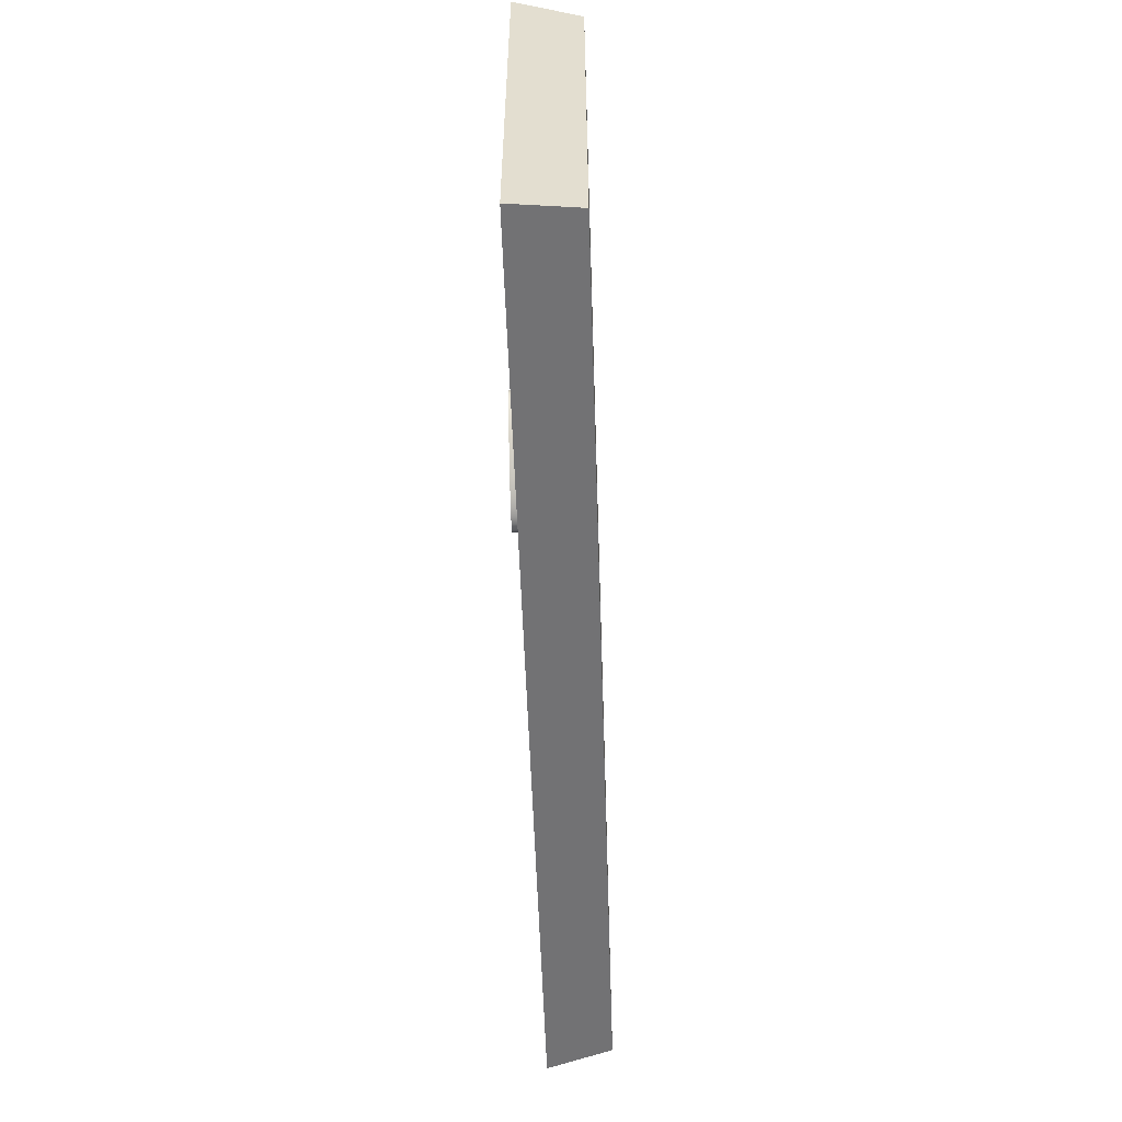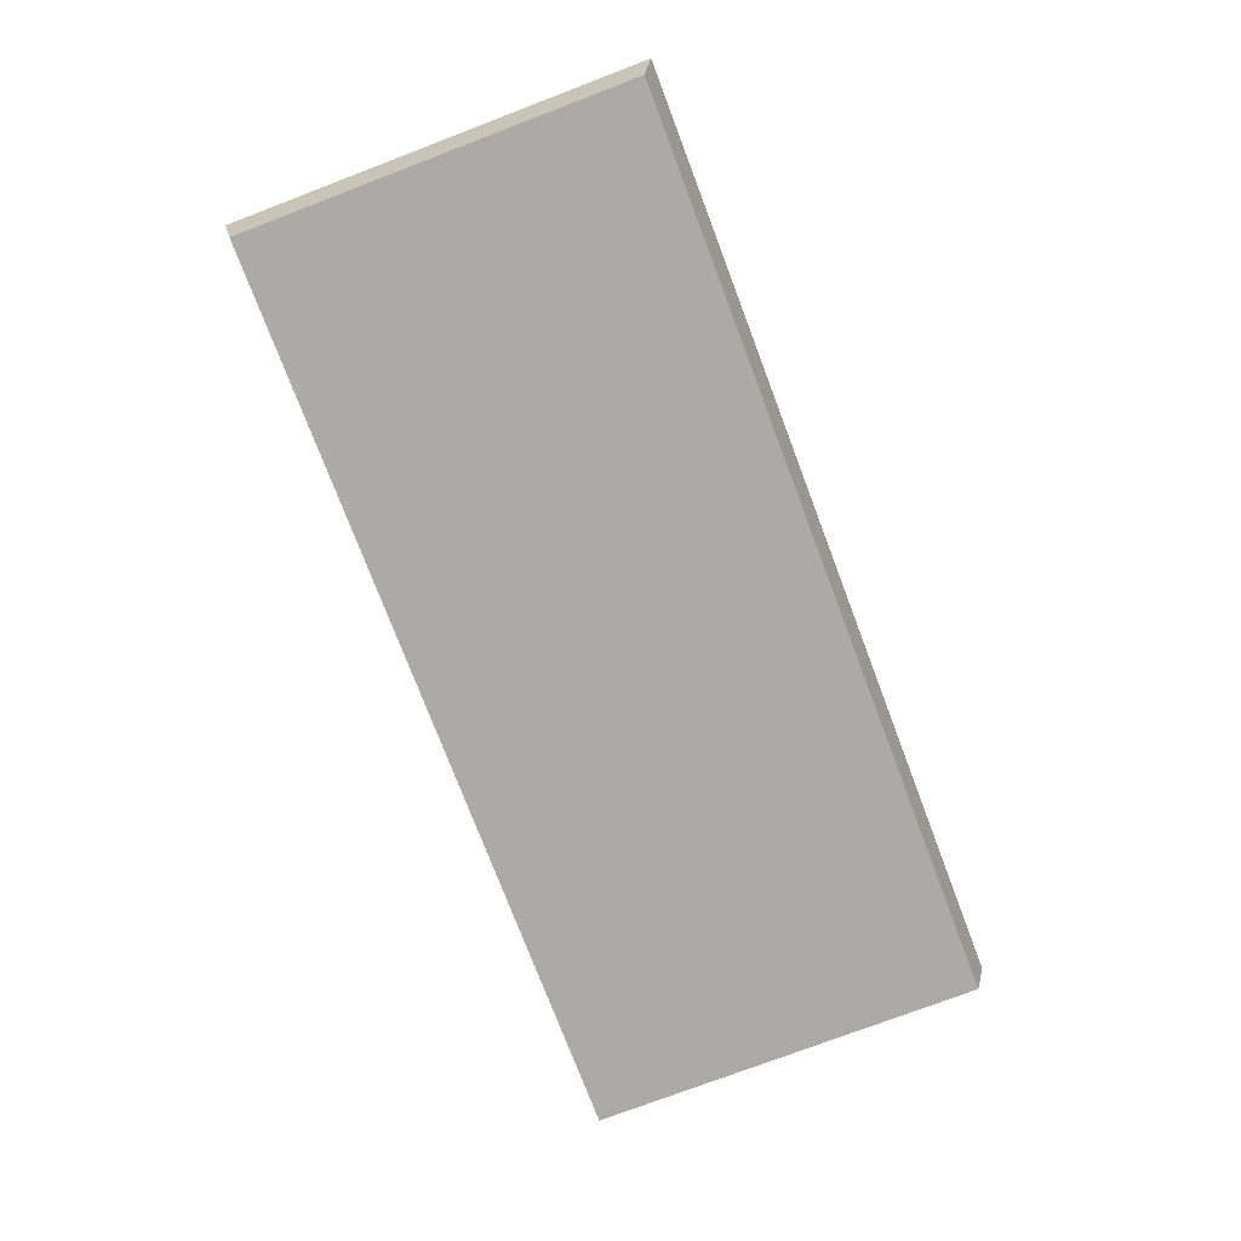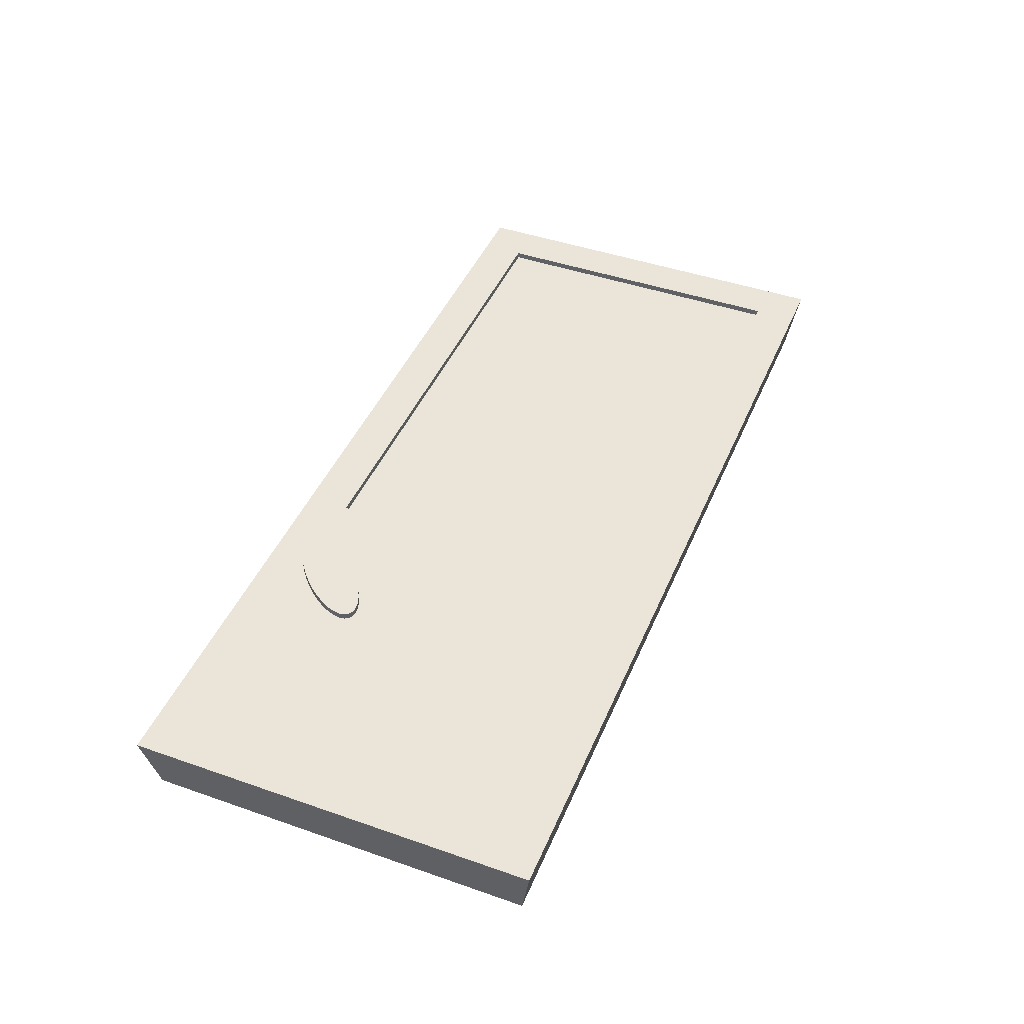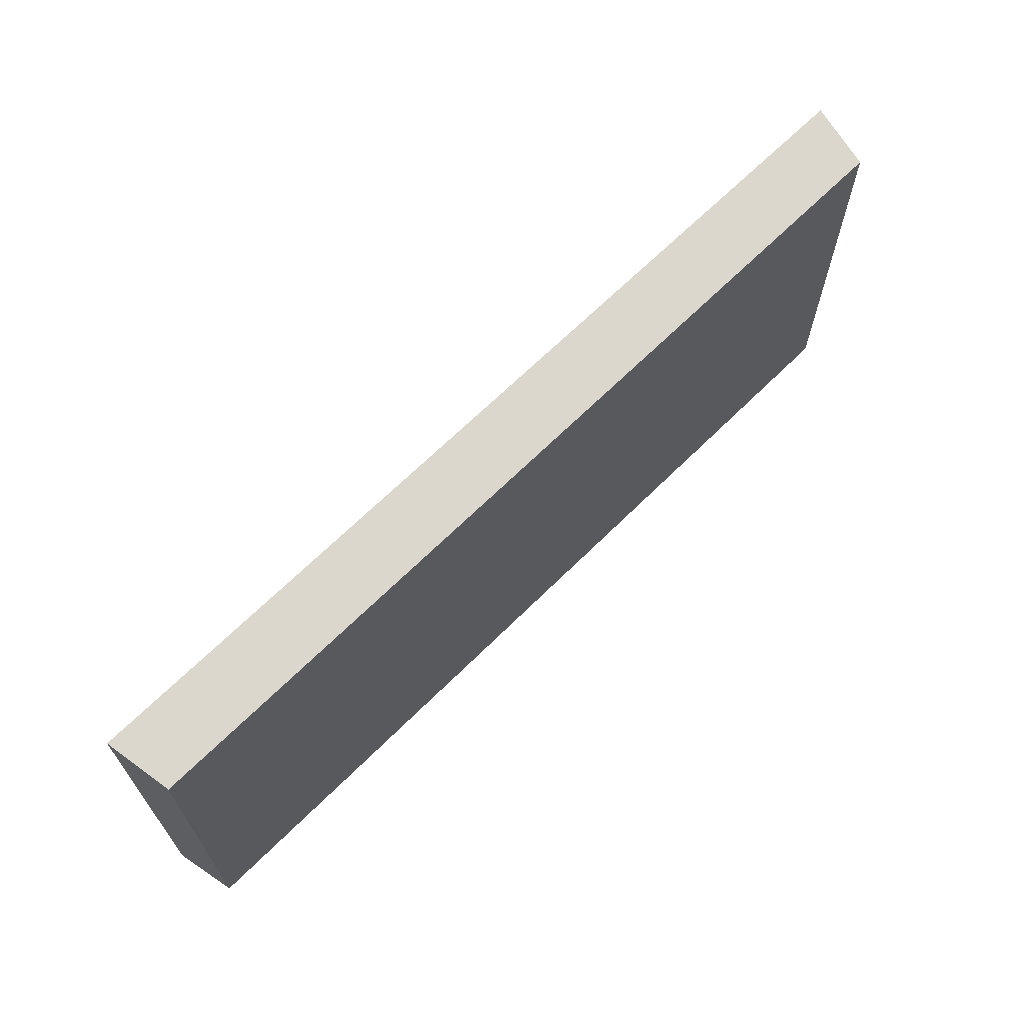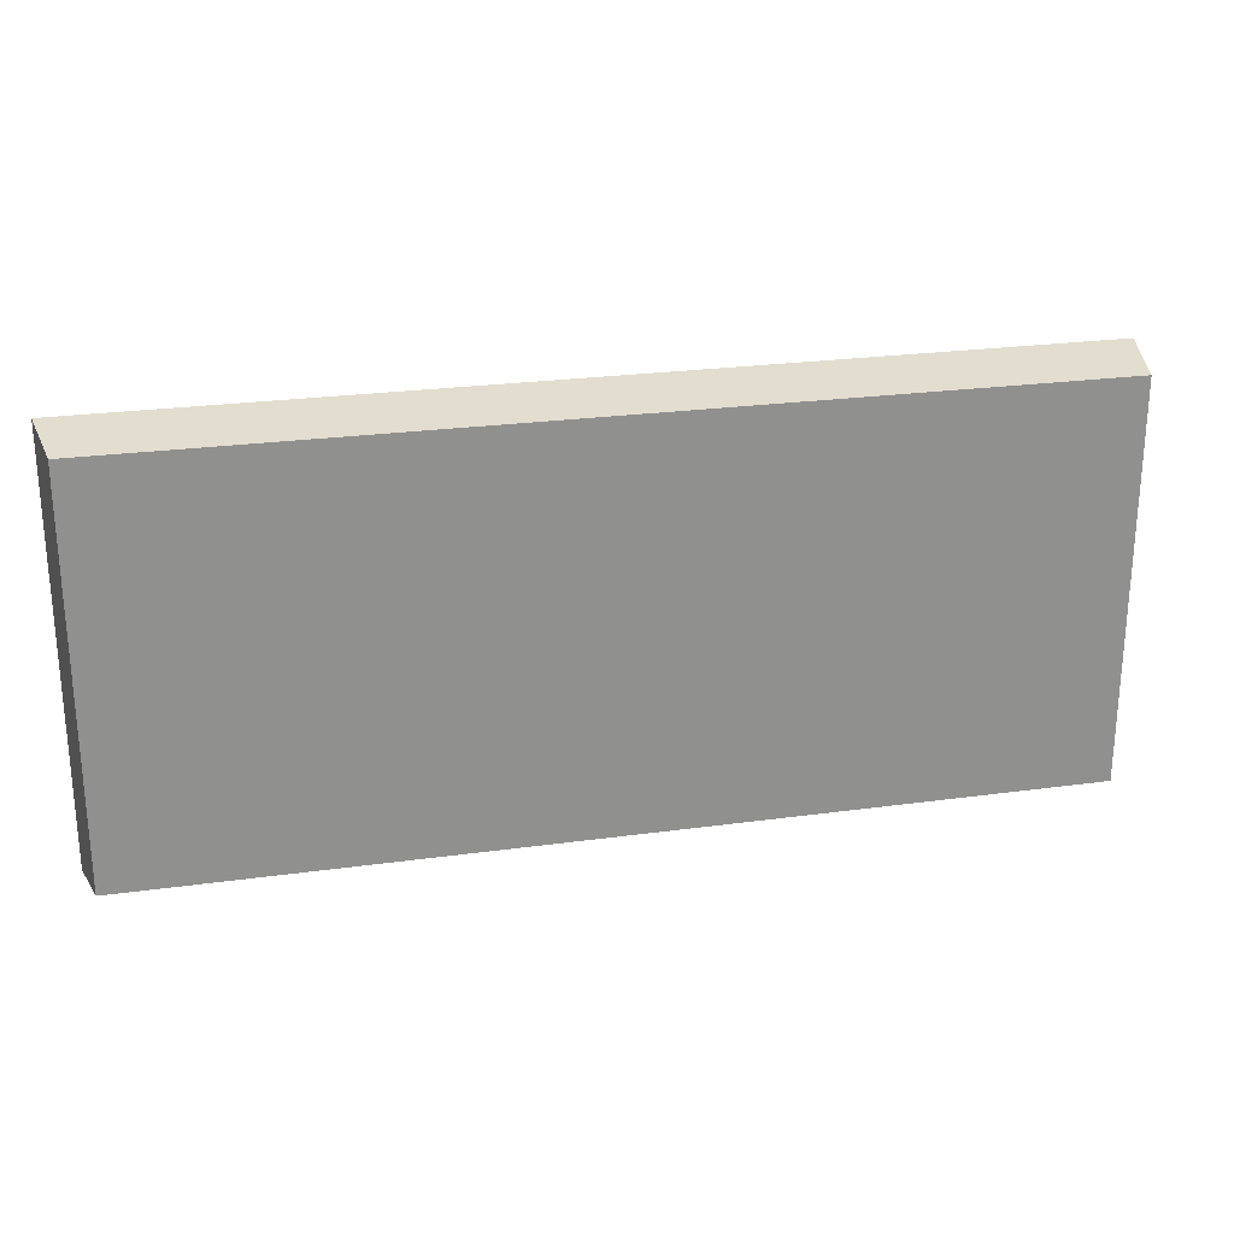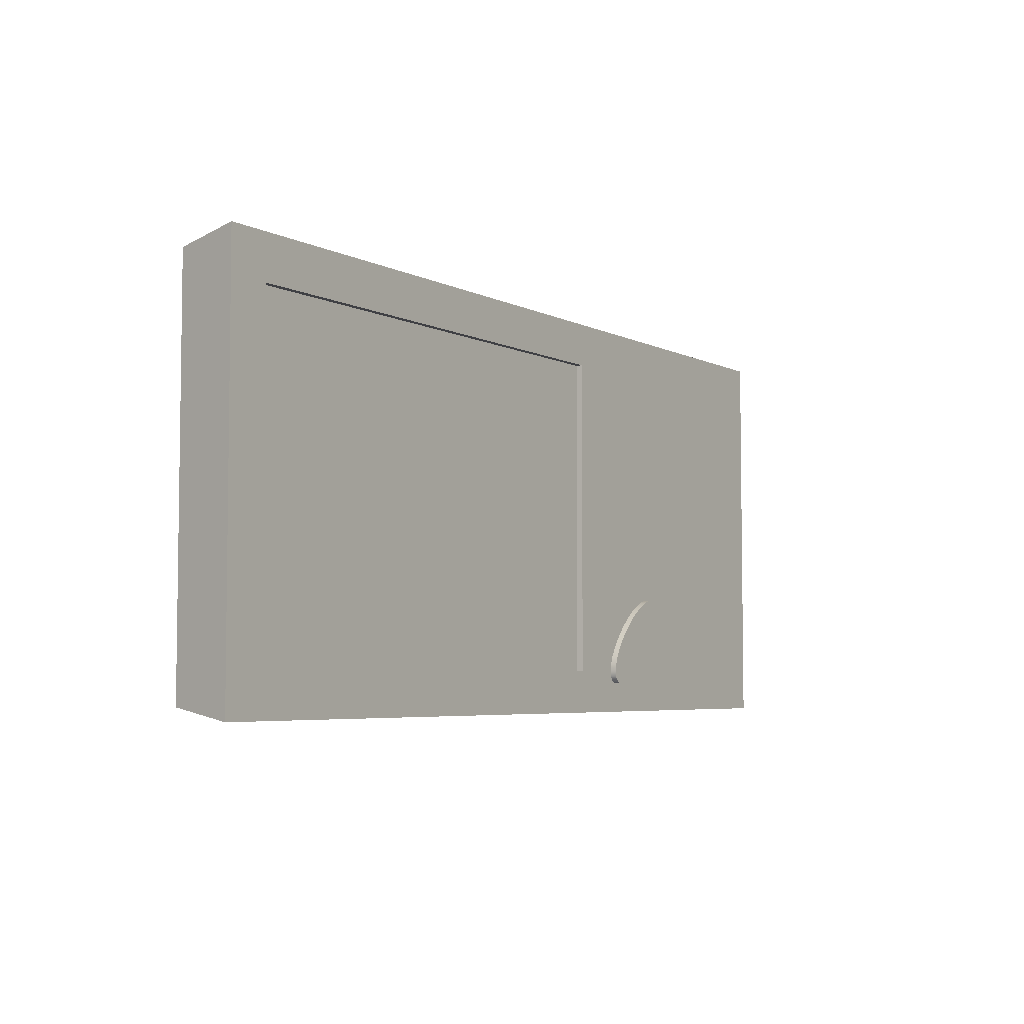
<metadata>
{"format":"obj","ext":"obj","renderer":"f3d","projection":"perspective","resolution":1024,"background":"white","views":[{"elev":-54.9,"azim":-88.1,"up":"+Z"},{"elev":-76.0,"azim":110.8,"up":"+Y"},{"elev":44.6,"azim":-67.9,"up":"+Y"},{"elev":66.5,"azim":-44.9,"up":"+Z"},{"elev":24.7,"azim":-12.7,"up":"+Z"},{"elev":-5.0,"azim":123.4,"up":"+Z"}]}
</metadata>
<code>
v -3.663 1.1 -1.345
v -3.701 1.1 -1.409
v -3.713 1.1 -1.496
v -3.697 1.1 -1.602
v -3.654 1.1 -1.724
v -3.586 1.1 -1.856
v -3.495 1.1 -1.994
v -3.386 1.1 -2.132
v -3.261 1.1 -2.264
v -3.127 1.1 -2.387
v -2.988 1.1 -2.495
v -2.849 1.1 -2.584
v -2.716 1.1 -2.65
v -2.594 1.1 -2.692
v -2.487 1.1 -2.707
v -2.4 1.1 -2.694
v -2.337 1.1 -2.655
v -2.299 1.1 -2.591
v -2.287 1.1 -2.504
v -2.303 1.1 -2.398
v -2.346 1.1 -2.276
v -2.414 1.1 -2.144
v -2.505 1.1 -2.006
v -2.614 1.1 -1.868
v -2.739 1.1 -1.736
v -2.873 1.1 -1.613
v -3.012 1.1 -1.505
v -3.151 1.1 -1.416
v -3.284 1.1 -1.35
v -3.406 1.1 -1.308
v -3.513 1.1 -1.293
v -3.6 1.1 -1.306
v -3.663 1 -1.345
v -3.6 1 -1.306
v -3.513 1 -1.293
v -3.406 1 -1.308
v -3.284 1 -1.35
v -3.151 1 -1.416
v -3.012 1 -1.505
v -2.873 1 -1.613
v -2.739 1 -1.736
v -2.614 1 -1.868
v -2.505 1 -2.006
v -2.414 1 -2.144
v -2.346 1 -2.276
v -2.303 1 -2.398
v -2.287 1 -2.504
v -2.299 1 -2.591
v -2.337 1 -2.655
v -2.4 1 -2.694
v -2.487 1 -2.707
v -2.594 1 -2.692
v -2.716 1 -2.65
v -2.849 1 -2.584
v -2.988 1 -2.495
v -3.127 1 -2.387
v -3.261 1 -2.264
v -3.386 1 -2.132
v -3.495 1 -1.994
v -3.586 1 -1.856
v -3.654 1 -1.724
v -3.697 1 -1.602
v -3.713 1 -1.496
v -3.701 1 -1.409
v -3.663 1 -1.345
v -3.663 1.1 -1.345
v -3.663 1.1 -1.345
v -3.6 1.1 -1.306
v -3.513 1.1 -1.293
v -3.406 1.1 -1.308
v -3.284 1.1 -1.35
v -3.151 1.1 -1.416
v -3.012 1.1 -1.505
v -2.873 1.1 -1.613
v -2.739 1.1 -1.736
v -2.614 1.1 -1.868
v -2.505 1.1 -2.006
v -2.414 1.1 -2.144
v -2.346 1.1 -2.276
v -2.303 1.1 -2.398
v -2.287 1.1 -2.504
v -2.299 1.1 -2.591
v -2.337 1.1 -2.655
v -2.4 1.1 -2.694
v -2.487 1.1 -2.707
v -2.594 1.1 -2.692
v -2.716 1.1 -2.65
v -2.849 1.1 -2.584
v -2.988 1.1 -2.495
v -3.127 1.1 -2.387
v -3.261 1.1 -2.264
v -3.386 1.1 -2.132
v -3.495 1.1 -1.994
v -3.586 1.1 -1.856
v -3.654 1.1 -1.724
v -3.697 1.1 -1.602
v -3.713 1.1 -1.496
v -3.701 1.1 -1.409
v 6.5 1 -2.5
v -1.4 1 -2.5
v -1.4 0.9 -2.5
v 6.5 0.9 -2.5
v -1.4 1 -2.5
v -1.4 1 2.5
v -1.4 0.9 2.5
v -1.4 0.9 -2.5
v -1.4 1 2.5
v 6.5 1 2.5
v 6.5 0.9 2.5
v -1.4 0.9 2.5
v 6.5 1 2.5
v 6.5 1 -2.5
v 6.5 0.9 -2.5
v 6.5 0.9 2.5
v 6.5 0.9 2.5
v 6.5 0.9 -2.5
v -1.4 0.9 -2.5
v -1.4 0.9 2.5
v -7.176 1 3.176
v -7.176 1 -3.176
v -7 0 -3
v -7 0 3
v -7.176 1 -3.176
v 7.176 1 -3.176
v 7 0 -3
v -7 0 -3
v 7.176 1 -3.176
v 7.176 1 3.176
v 7 0 3
v 7 0 -3
v 7.176 1 3.176
v -7.176 1 3.176
v -7 0 3
v 7 0 3
v -3.663 1 -1.345
v -3.701 1 -1.409
v -3.713 1 -1.496
v -3.697 1 -1.602
v -3.654 1 -1.724
v -3.586 1 -1.856
v -3.495 1 -1.994
v -3.386 1 -2.132
v -3.261 1 -2.264
v -3.127 1 -2.387
v -2.988 1 -2.495
v -2.849 1 -2.584
v -2.716 1 -2.65
v -2.594 1 -2.692
v -2.487 1 -2.707
v -2.4 1 -2.694
v -2.337 1 -2.655
v -2.299 1 -2.591
v -2.287 1 -2.504
v -2.303 1 -2.398
v -2.346 1 -2.276
v -2.414 1 -2.144
v -2.505 1 -2.006
v -2.614 1 -1.868
v -2.739 1 -1.736
v -2.873 1 -1.613
v -3.012 1 -1.505
v -3.151 1 -1.416
v -3.284 1 -1.35
v -3.406 1 -1.308
v -3.513 1 -1.293
v -3.6 1 -1.306
v -1.4 1 -2.5
v 6.5 1 -2.5
v 6.5 1 2.5
v -1.4 1 2.5
v -7.176 1 -3.176
v -7.176 1 3.176
v 7.176 1 3.176
v 7.176 1 -3.176
v 7 0 3
v -7 0 3
v -7 0 -3
v 7 0 -3
g 17b53600-e30c-11ea-b048-54bf646e7e1f
f 2 65 1
f 66 33 34
f 66 34 32
f 32 34 35
f 32 35 31
f 31 35 36
f 31 36 30
f 30 36 37
f 30 37 29
f 29 37 38
f 29 38 28
f 28 38 39
f 28 39 27
f 27 39 40
f 27 40 26
f 26 40 41
f 26 41 25
f 25 41 42
f 25 42 24
f 24 42 43
f 24 43 23
f 23 43 44
f 23 44 22
f 22 44 45
f 22 45 21
f 21 45 46
f 21 46 20
f 20 46 47
f 20 47 19
f 19 47 48
f 19 48 18
f 18 48 49
f 18 49 17
f 17 49 50
f 17 50 16
f 16 50 51
f 16 51 15
f 15 51 52
f 15 52 14
f 14 52 53
f 14 53 13
f 13 53 54
f 13 54 12
f 12 54 55
f 12 55 11
f 11 55 56
f 11 56 10
f 10 56 57
f 10 57 9
f 9 57 58
f 9 58 8
f 8 58 59
f 8 59 7
f 7 59 60
f 7 60 6
f 6 60 61
f 6 61 5
f 5 61 62
f 5 62 4
f 4 62 63
f 4 63 3
f 3 63 64
f 3 64 2
f 2 64 65
g 17b5ab28-e30c-11ea-9eb8-54bf646e7e1f
f 67 68 98
f 98 68 69
f 98 69 97
f 97 69 70
f 97 70 96
f 96 70 71
f 96 71 95
f 95 71 72
f 95 72 94
f 94 72 73
f 94 73 93
f 93 73 74
f 93 74 92
f 92 74 75
f 92 75 91
f 91 75 76
f 91 76 90
f 90 76 77
f 90 77 89
f 89 77 78
f 89 78 88
f 88 78 79
f 88 79 87
f 87 79 80
f 87 80 86
f 86 80 81
f 86 81 85
f 85 81 82
f 85 82 84
f 84 82 83
g 1776f650-e30c-11ea-8844-54bf646e7e1f
f 99 100 102
f 102 100 101
g 17776bde-e30c-11ea-a2e9-54bf646e7e1f
f 103 104 106
f 106 104 105
g 177807b4-e30c-11ea-9d57-54bf646e7e1f
f 107 108 110
f 110 108 109
g 17787cfe-e30c-11ea-9f0e-54bf646e7e1f
f 111 112 114
f 114 112 113
g 1778f1ee-e30c-11ea-bada-54bf646e7e1f
f 115 116 118
f 118 116 117
g 174a1adc-e30c-11ea-8ba6-54bf646e7e1f
f 119 120 122
f 122 120 121
g 174a68f6-e30c-11ea-8ce8-54bf646e7e1f
f 123 124 126
f 126 124 125
g 174ab718-e30c-11ea-8d92-54bf646e7e1f
f 127 128 130
f 130 128 129
g 174b0536-e30c-11ea-a713-54bf646e7e1f
f 131 132 134
f 134 132 133
g 174b535e-e30c-11ea-a87b-54bf646e7e1f
f 136 171 135
f 135 171 172
f 135 172 166
f 166 172 170
f 166 170 165
f 165 170 164
f 164 170 163
f 163 170 162
f 162 170 161
f 161 170 160
f 160 170 167
f 160 167 159
f 159 167 158
f 158 167 157
f 157 167 156
f 156 167 155
f 155 167 154
f 154 167 153
f 153 167 152
f 152 167 151
f 151 167 150
f 150 167 174
f 150 174 149
f 149 174 171
f 149 171 148
f 148 171 147
f 147 171 146
f 146 171 145
f 145 171 144
f 144 171 143
f 143 171 142
f 142 171 141
f 141 171 140
f 140 171 139
f 139 171 138
f 138 171 137
f 137 171 136
f 167 168 174
f 174 168 173
f 173 168 169
f 173 169 170
f 172 173 170
g 174c16be-e30c-11ea-9d4a-54bf646e7e1f
f 175 176 178
f 178 176 177

</code>
